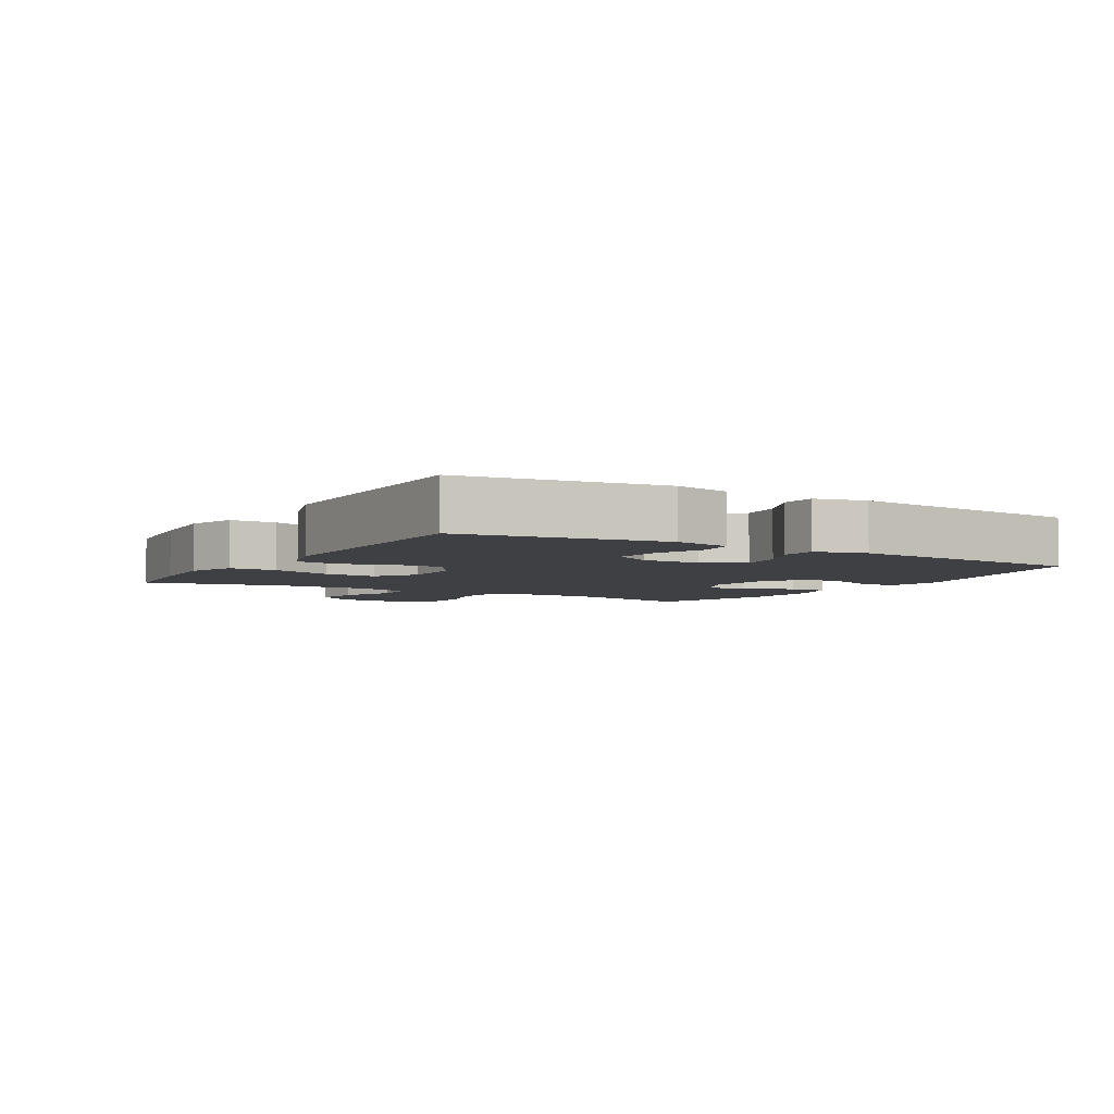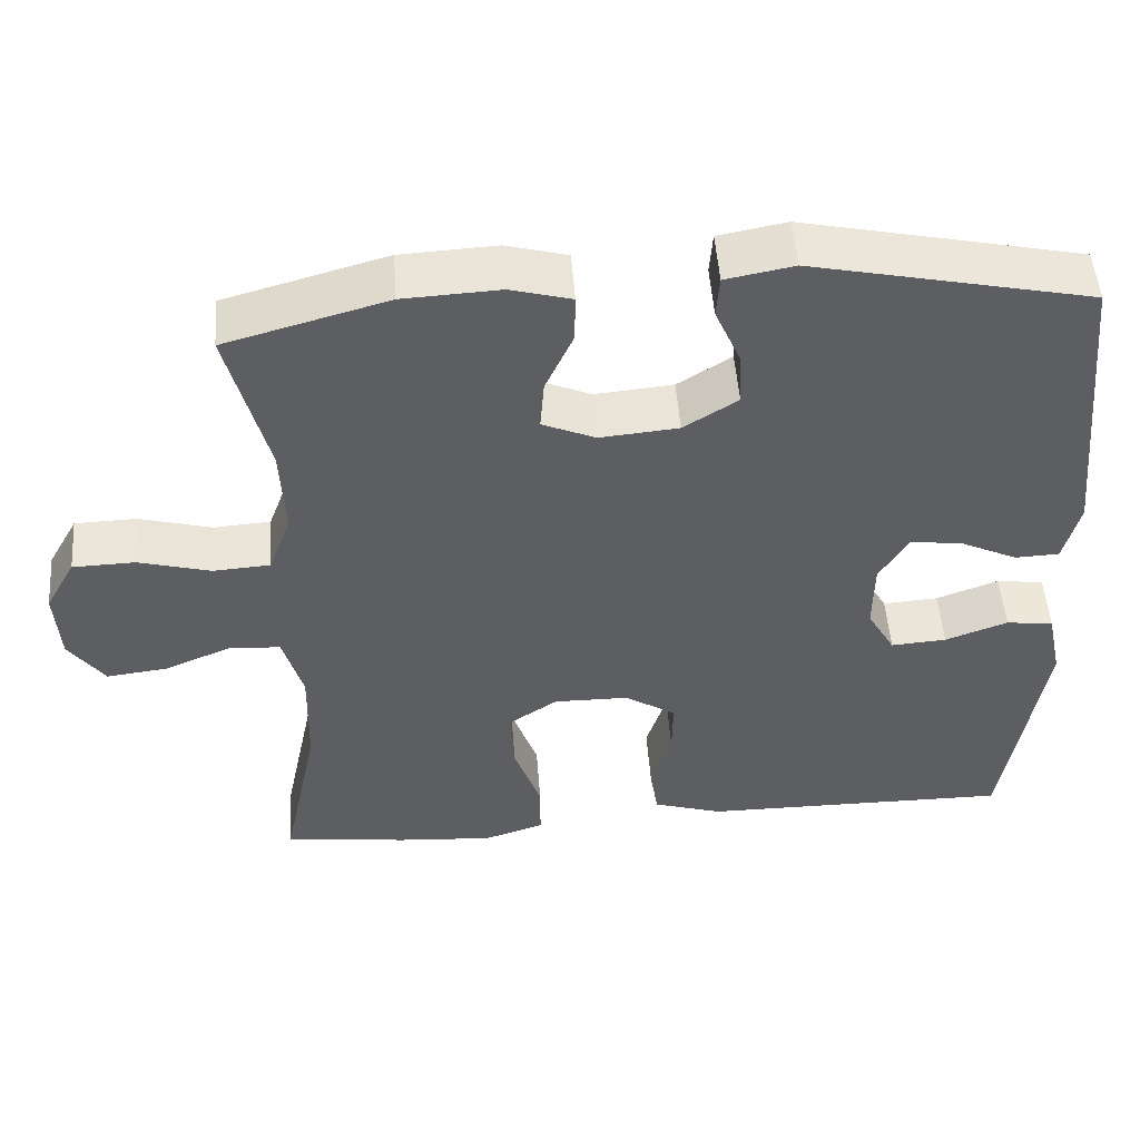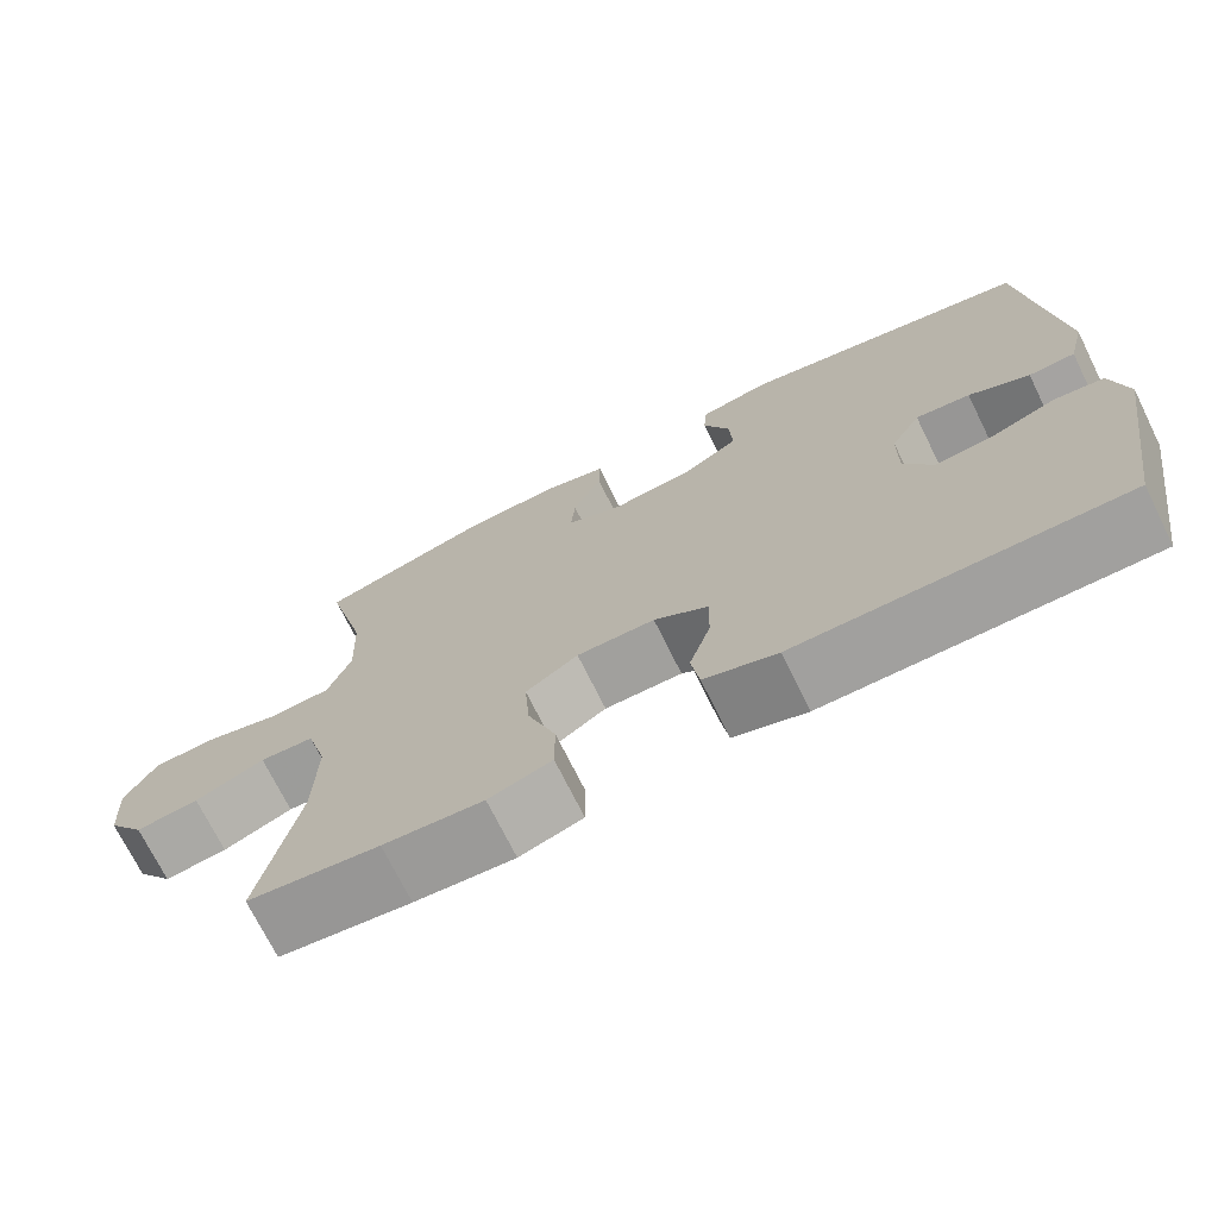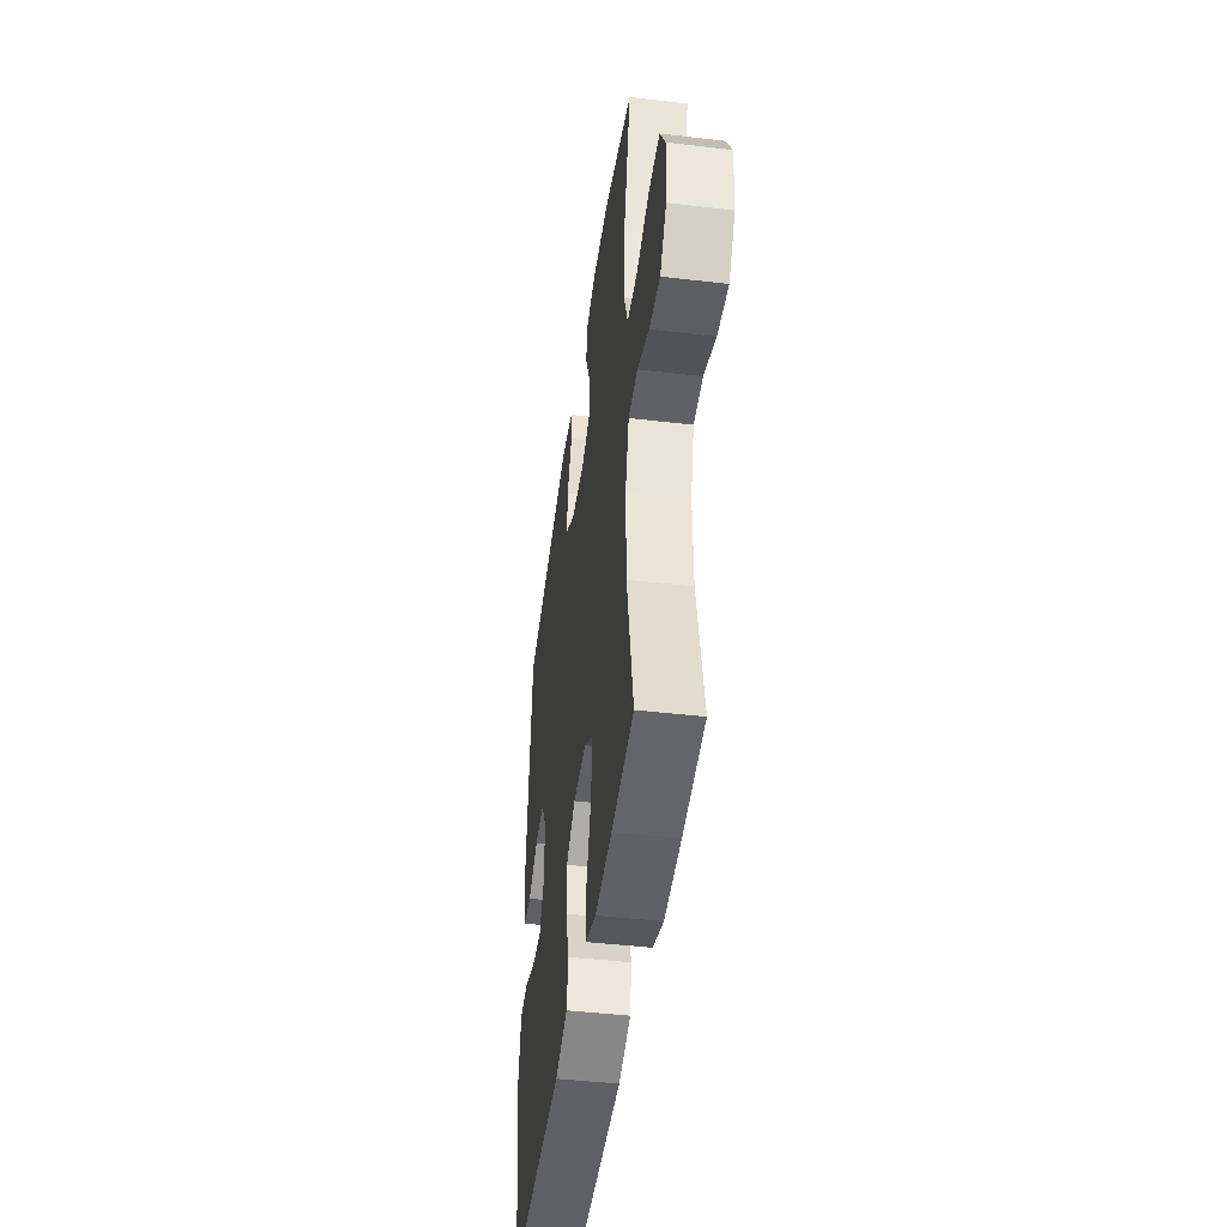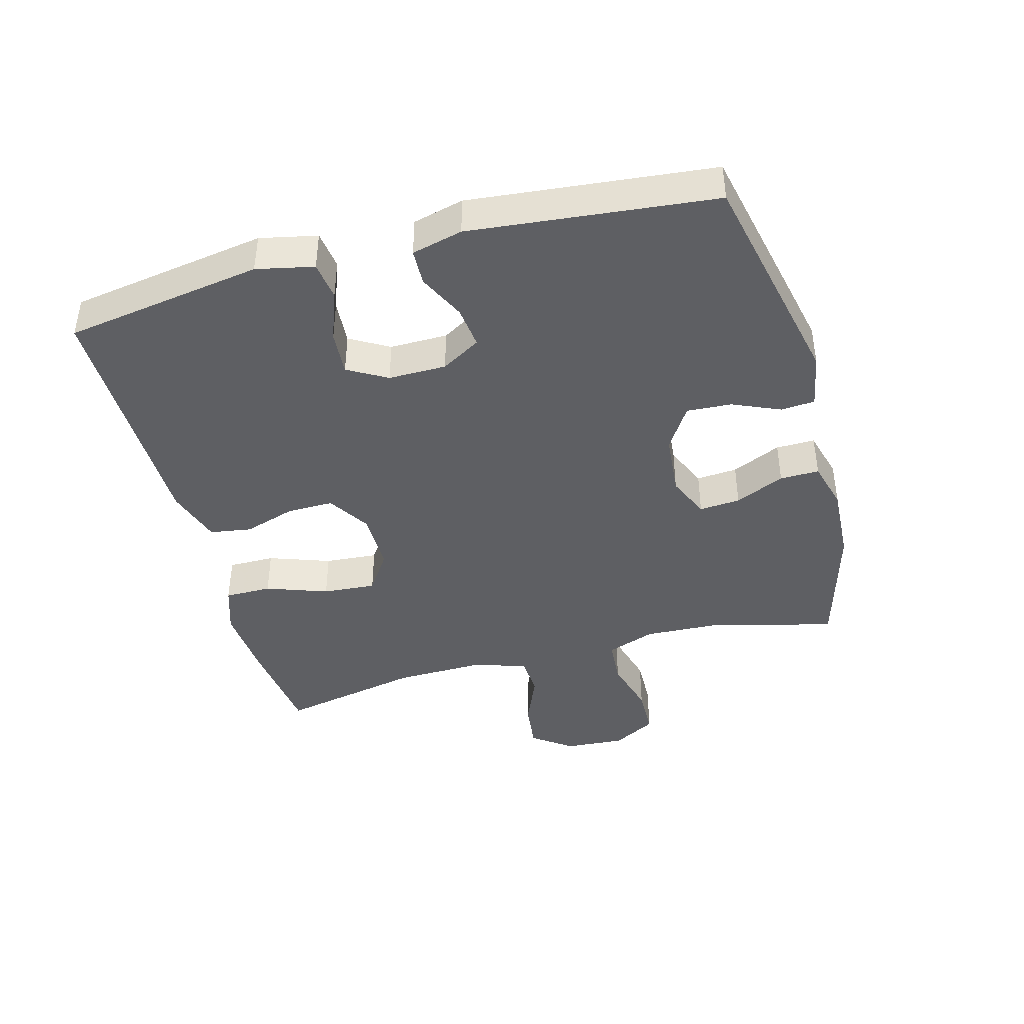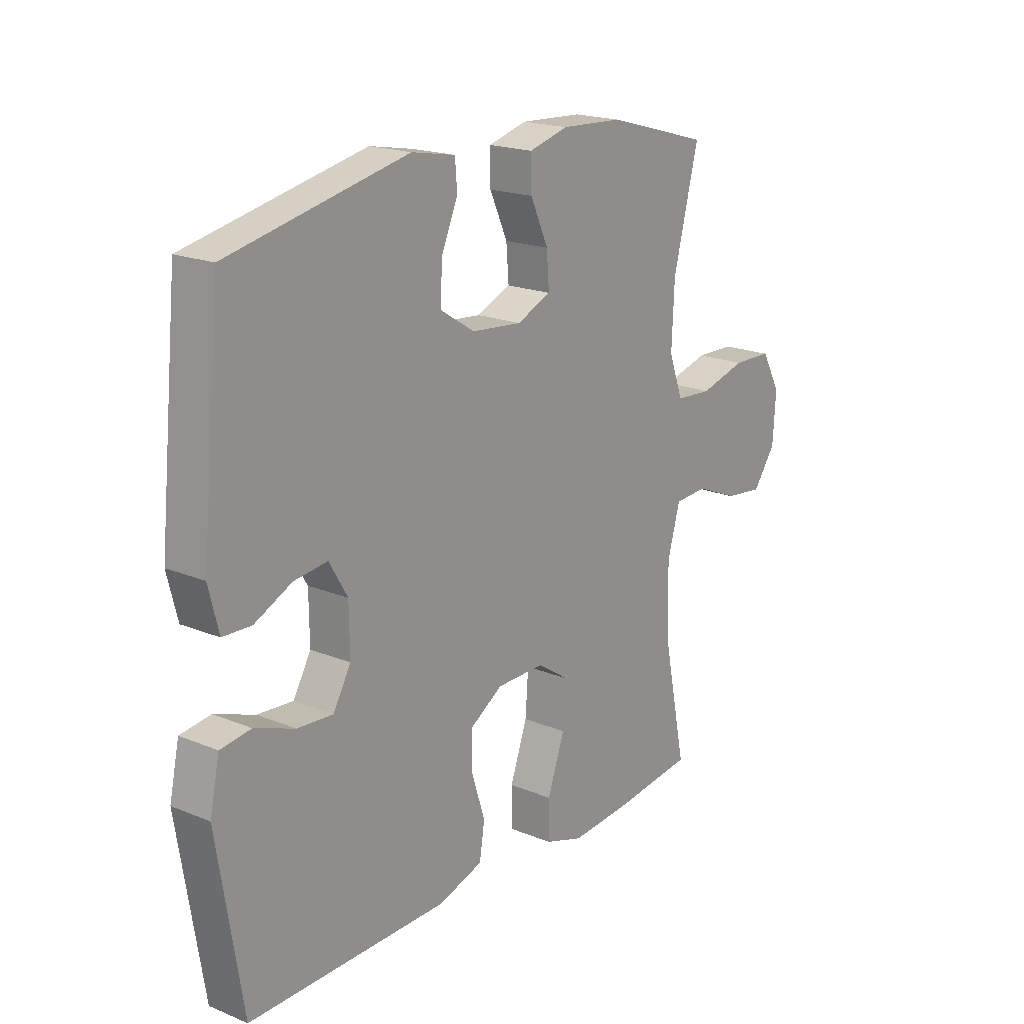
<metadata>
{"format":"obj","ext":"obj","renderer":"f3d","projection":"perspective","resolution":1024,"background":"white","views":[{"elev":-4.6,"azim":-121.0,"up":"+Y"},{"elev":50.9,"azim":175.7,"up":"+Z"},{"elev":-72.0,"azim":-153.7,"up":"+Z"},{"elev":-44.7,"azim":82.2,"up":"+Z"},{"elev":-41.9,"azim":-74.9,"up":"+Y"},{"elev":19.2,"azim":-52.3,"up":"+Z"}]}
</metadata>
<code>
v 0.5 0.07 -0.5
v 0.342 0.07 -0.519
v 0.222 0.07 -0.528
v 0.146 0.07 -0.503
v 0.146 0.07 -0.43
v 0.18 0.07 -0.334
v 0.186 0.07 -0.251
v 0.123 0.07 -0.209
v 0.029 0.07 -0.21
v -0.036 0.07 -0.251
v -0.035 0.07 -0.323
v -0.009 0.07 -0.404
v -0.019 0.07 -0.469
v -0.107 0.07 -0.497
v -0.239 0.07 -0.498
v -0.5 0.07 -0.5
v -0.549 0.07 -0.192
v -0.53 0.07 -0.103
v -0.47 0.07 -0.095
v -0.391 0.07 -0.124
v -0.321 0.07 -0.129
v -0.286 0.07 -0.068
v -0.287 0.07 0.022
v -0.323 0.07 0.083
v -0.389 0.07 0.075
v -0.462 0.07 0.04
v -0.518 0.07 0.042
v -0.538 0.07 0.121
v -0.5 0.07 0.5
v -0.149 0.07 0.576
v -0.063 0.07 0.56
v -0.059 0.07 0.507
v -0.091 0.07 0.433
v -0.095 0.07 0.363
v -0.027 0.07 0.32
v 0.072 0.07 0.311
v 0.139 0.07 0.34
v 0.134 0.07 0.404
v 0.099 0.07 0.481
v 0.098 0.07 0.542
v 0.175 0.07 0.563
v 0.296 0.07 0.557
v 0.5 0.07 0.5
v 0.45 0.07 0.303
v 0.445 0.07 0.187
v 0.473 0.07 0.111
v 0.545 0.07 0.106
v 0.636 0.07 0.131
v 0.714 0.07 0.129
v 0.752 0.07 0.061
v 0.746 0.07 -0.033
v 0.701 0.07 -0.095
v 0.625 0.07 -0.086
v 0.541 0.07 -0.051
v 0.476 0.07 -0.055
v 0.451 0.07 -0.143
v 0.454 0.07 -0.278
v 0.5 0 -0.5
v 0.342 0 -0.519
v 0.222 0 -0.528
v 0.146 0 -0.503
v 0.146 0 -0.43
v 0.18 0 -0.334
v 0.186 0 -0.251
v 0.123 0 -0.209
v 0.029 0 -0.21
v -0.036 0 -0.251
v -0.035 0 -0.323
v -0.009 0 -0.404
v -0.019 0 -0.469
v -0.107 0 -0.497
v -0.239 0 -0.498
v -0.5 0 -0.5
v -0.549 0 -0.192
v -0.53 0 -0.103
v -0.47 0 -0.095
v -0.391 0 -0.124
v -0.321 0 -0.129
v -0.286 0 -0.068
v -0.287 0 0.022
v -0.323 0 0.083
v -0.389 0 0.075
v -0.462 0 0.04
v -0.518 0 0.042
v -0.538 0 0.121
v -0.5 0 0.5
v -0.149 0 0.576
v -0.063 0 0.56
v -0.059 0 0.507
v -0.091 0 0.433
v -0.095 0 0.363
v -0.027 0 0.32
v 0.072 0 0.311
v 0.139 0 0.34
v 0.134 0 0.404
v 0.099 0 0.481
v 0.098 0 0.542
v 0.175 0 0.563
v 0.296 0 0.557
v 0.5 0 0.5
v 0.45 0 0.303
v 0.445 0 0.187
v 0.473 0 0.111
v 0.545 0 0.106
v 0.636 0 0.131
v 0.714 0 0.129
v 0.752 0 0.061
v 0.746 0 -0.033
v 0.701 0 -0.095
v 0.625 0 -0.086
v 0.541 0 -0.051
v 0.476 0 -0.055
v 0.451 0 -0.143
v 0.454 0 -0.278
f 52 53 54
f 51 52 54
f 50 51 54
f 49 50 54
f 48 49 54
f 47 48 54
f 46 47 54 55
f 45 46 55 56
f 42 43 44
f 41 42 44
f 40 41 44
f 39 40 44
f 38 39 44
f 37 38 44 45
f 36 37 45 56
f 31 32 33
f 30 31 33
f 29 30 33
f 28 29 33
f 27 28 33
f 26 27 33
f 25 26 33
f 24 25 33 34
f 23 24 34 35
f 18 19 20
f 17 18 20
f 16 17 20
f 15 16 20
f 15 20 21
f 14 15 21
f 13 14 21
f 12 13 21
f 11 12 21
f 10 11 21 22
f 4 5 6
f 3 4 6
f 2 3 6
f 1 2 6
f 57 1 6
f 57 6 7
f 56 57 7 8
f 36 56 8 9
f 23 35 36
f 22 23 36
f 10 22 36
f 9 10 36
f 111 110 109
f 111 109 108
f 111 108 107
f 111 107 106
f 111 106 105
f 111 105 104
f 112 111 104 103
f 113 112 103 102
f 101 100 99
f 101 99 98
f 101 98 97
f 101 97 96
f 101 96 95
f 102 101 95 94
f 113 102 94 93
f 90 89 88
f 90 88 87
f 90 87 86
f 90 86 85
f 90 85 84
f 90 84 83
f 90 83 82
f 91 90 82 81
f 92 91 81 80
f 77 76 75
f 77 75 74
f 77 74 73
f 77 73 72
f 78 77 72
f 78 72 71
f 78 71 70
f 78 70 69
f 78 69 68
f 79 78 68 67
f 63 62 61
f 63 61 60
f 63 60 59
f 63 59 58
f 63 58 114
f 64 63 114
f 65 64 114 113
f 66 65 113 93
f 93 92 80
f 93 80 79
f 93 79 67
f 93 67 66
f 1 58 59 2
f 2 59 60 3
f 3 60 61 4
f 4 61 62 5
f 5 62 63 6
f 6 63 64 7
f 7 64 65 8
f 8 65 66 9
f 9 66 67 10
f 10 67 68 11
f 11 68 69 12
f 12 69 70 13
f 13 70 71 14
f 14 71 72 15
f 15 72 73 16
f 16 73 74 17
f 17 74 75 18
f 18 75 76 19
f 19 76 77 20
f 20 77 78 21
f 21 78 79 22
f 22 79 80 23
f 23 80 81 24
f 24 81 82 25
f 25 82 83 26
f 26 83 84 27
f 27 84 85 28
f 28 85 86 29
f 29 86 87 30
f 30 87 88 31
f 31 88 89 32
f 32 89 90 33
f 33 90 91 34
f 34 91 92 35
f 35 92 93 36
f 36 93 94 37
f 37 94 95 38
f 38 95 96 39
f 39 96 97 40
f 40 97 98 41
f 41 98 99 42
f 42 99 100 43
f 43 100 101 44
f 44 101 102 45
f 45 102 103 46
f 46 103 104 47
f 47 104 105 48
f 48 105 106 49
f 49 106 107 50
f 50 107 108 51
f 51 108 109 52
f 52 109 110 53
f 53 110 111 54
f 54 111 112 55
f 55 112 113 56
f 56 113 114 57
f 57 114 58 1

</code>
